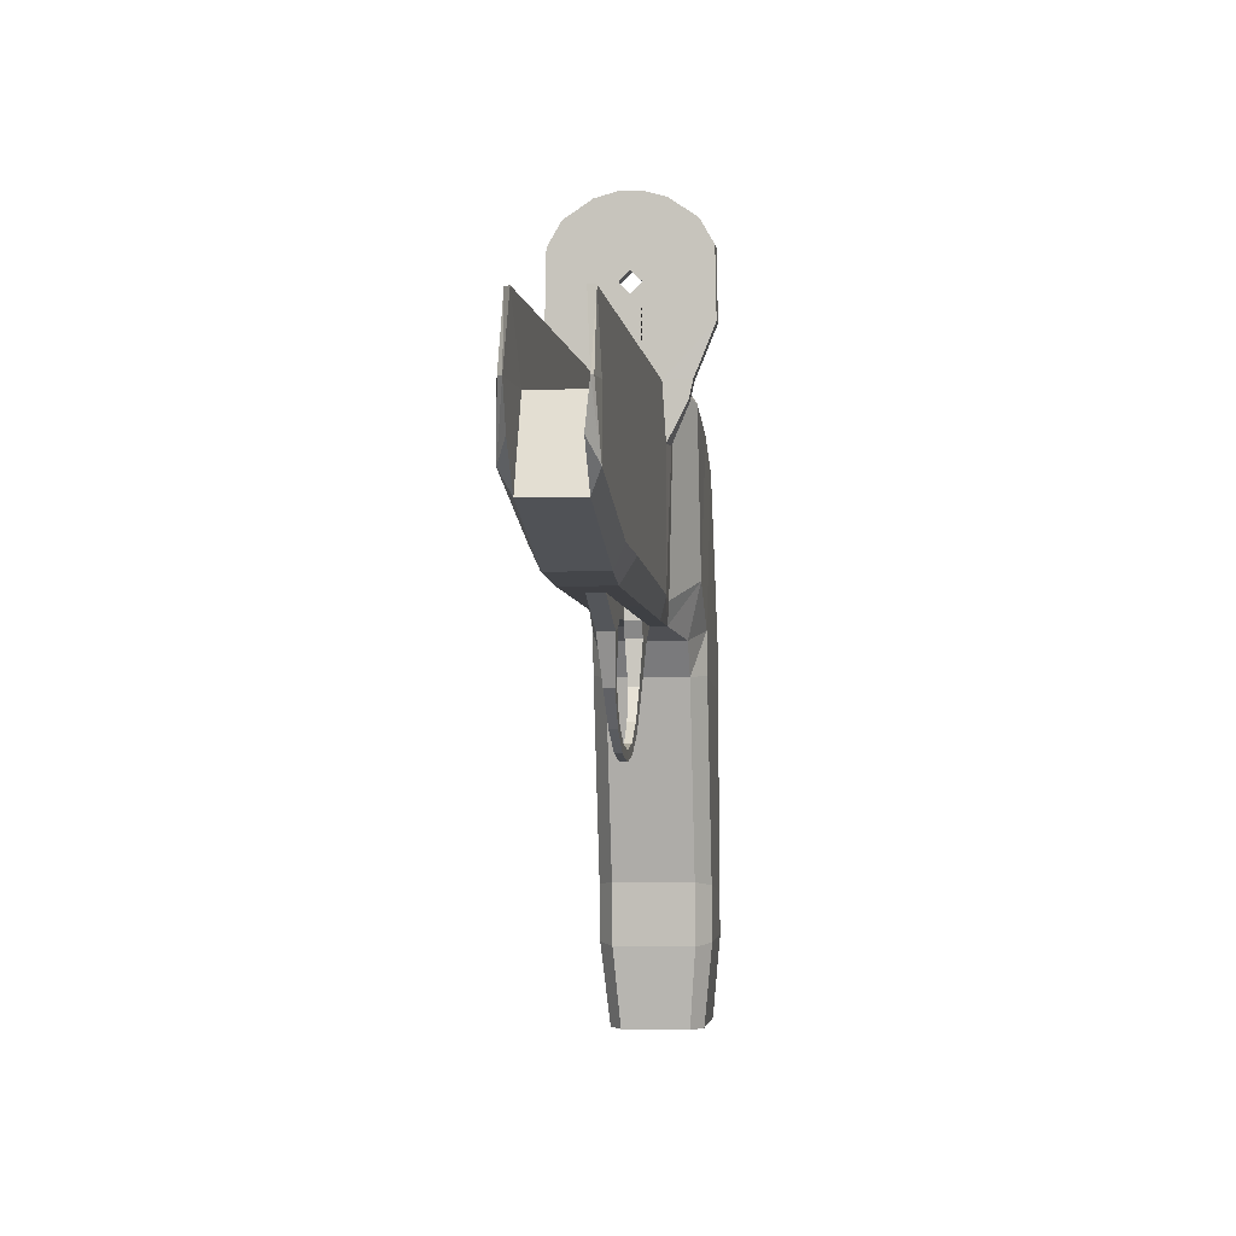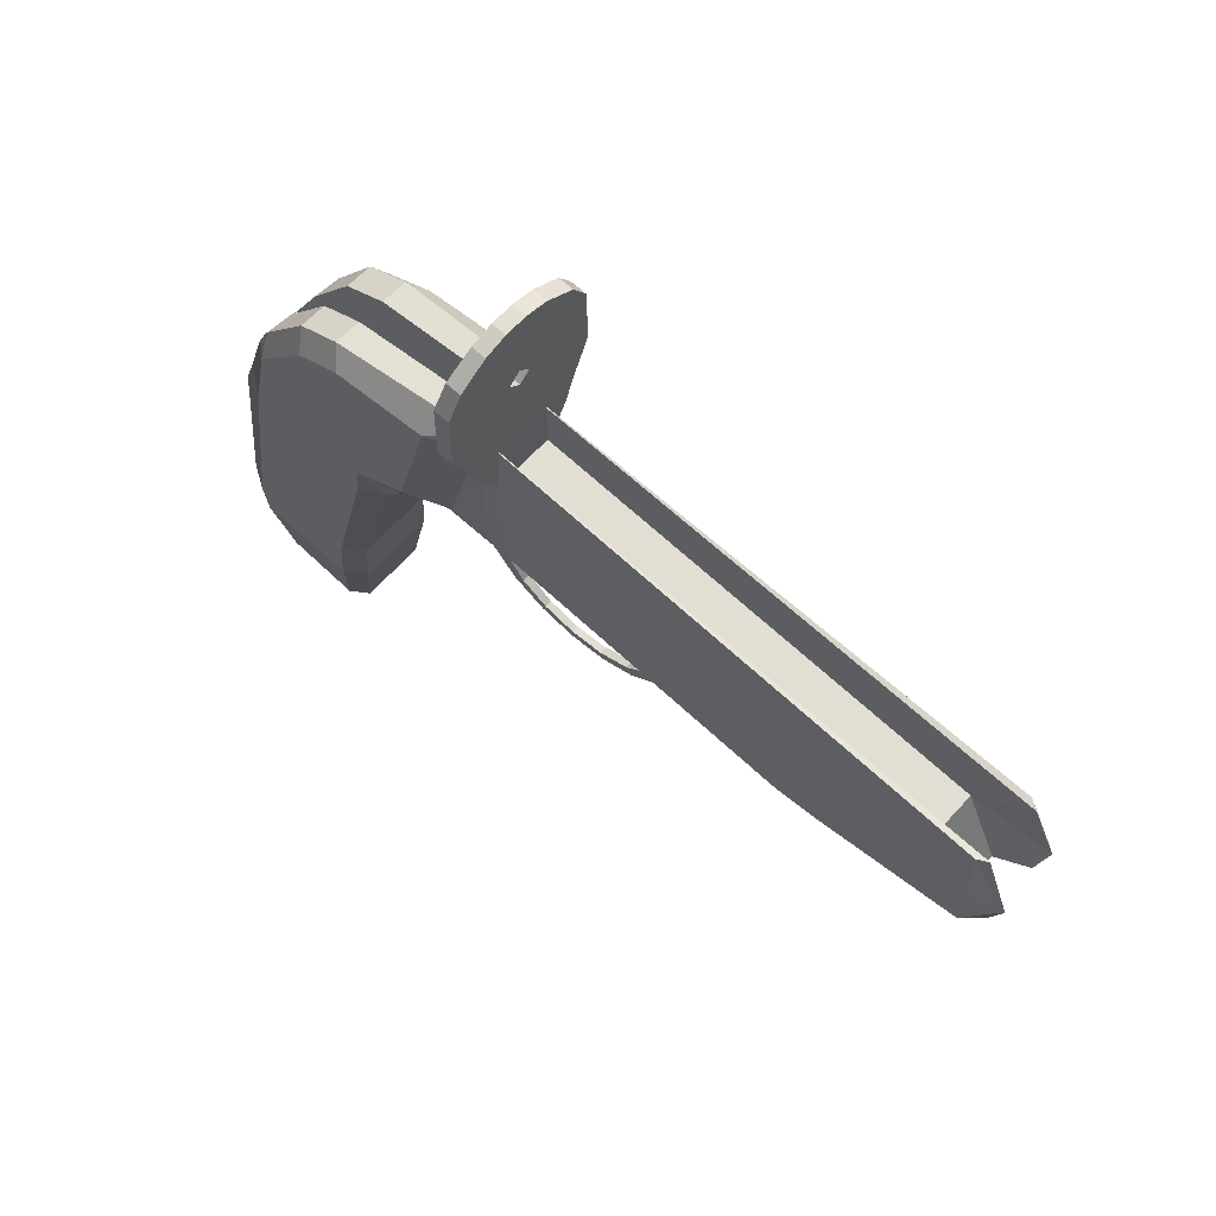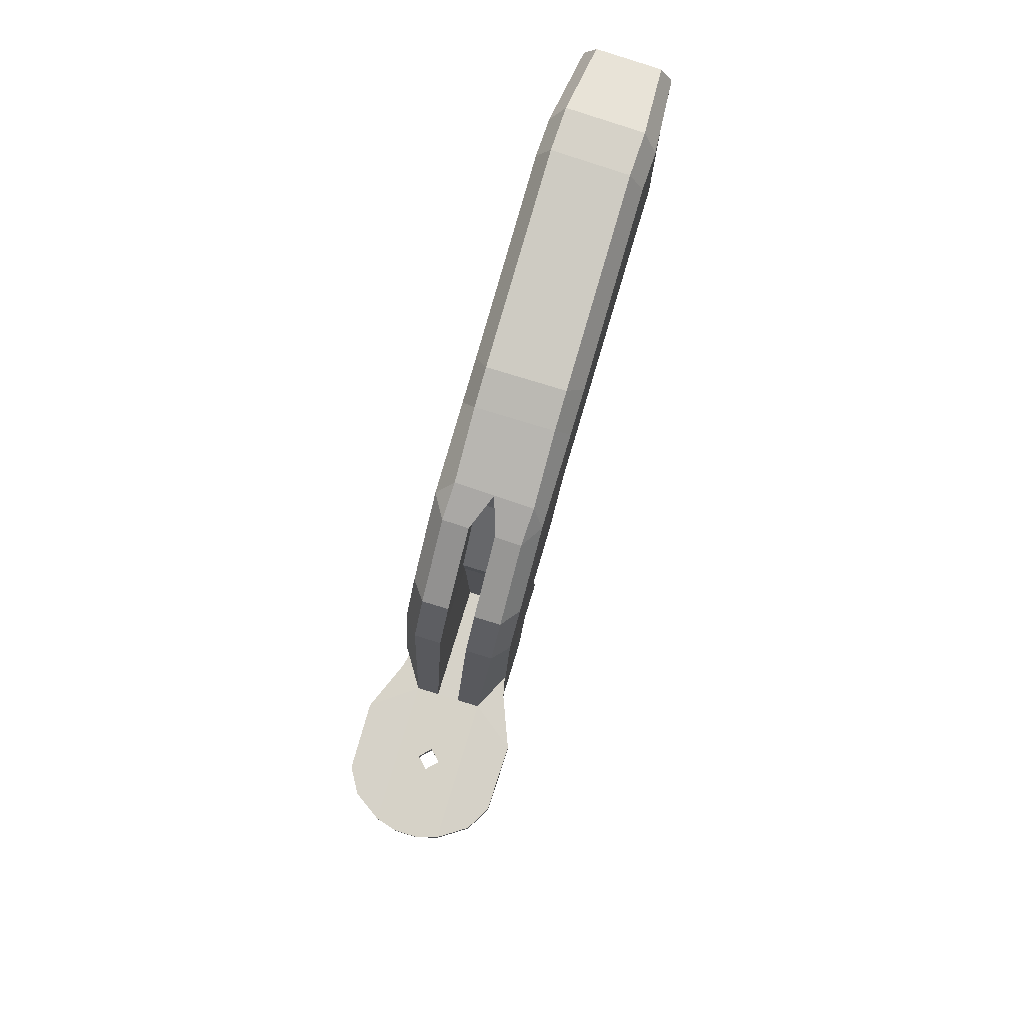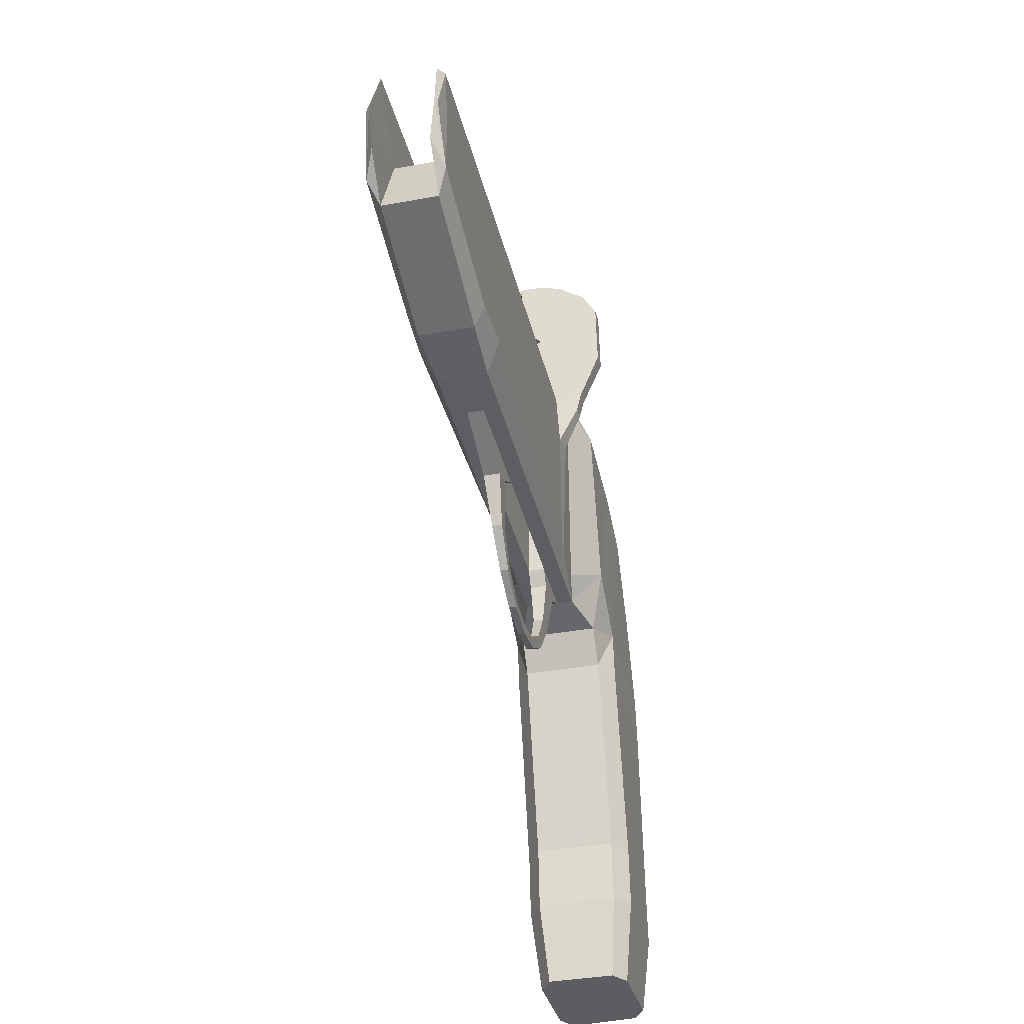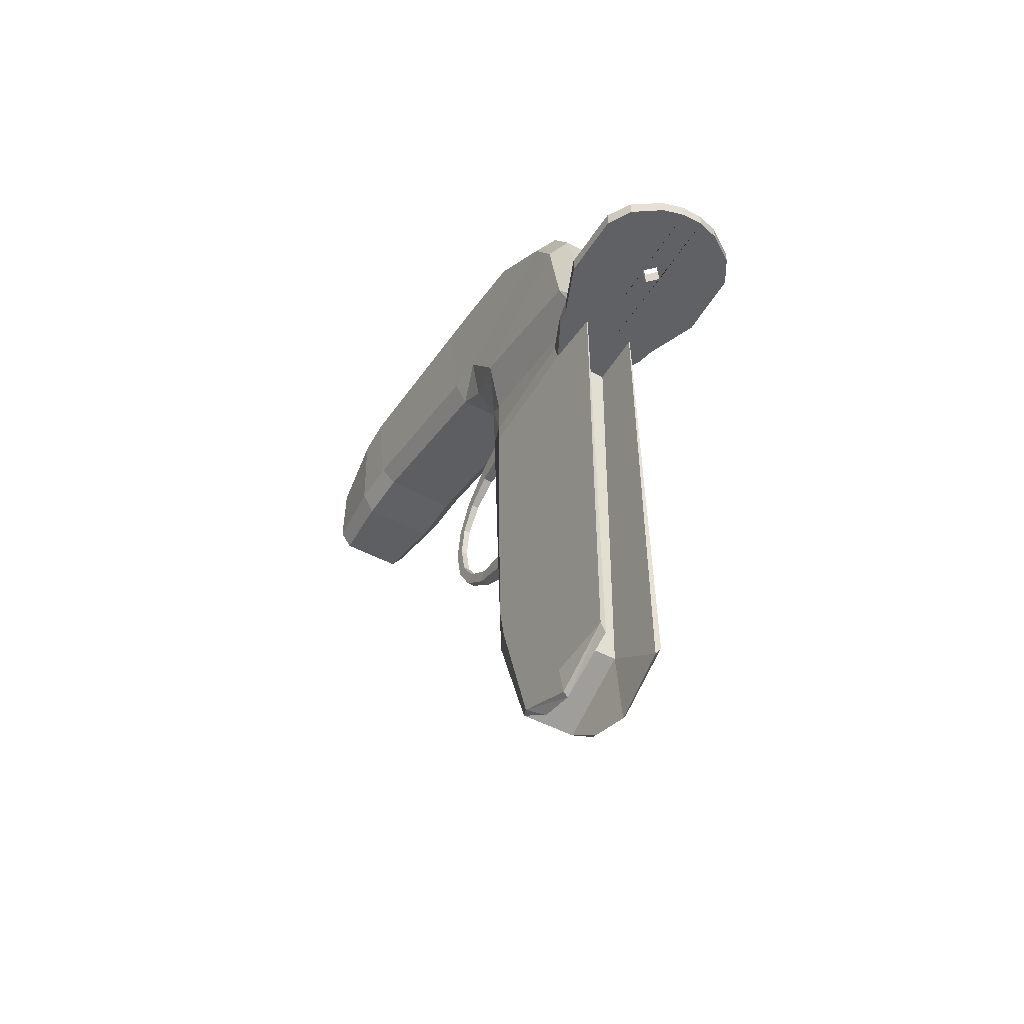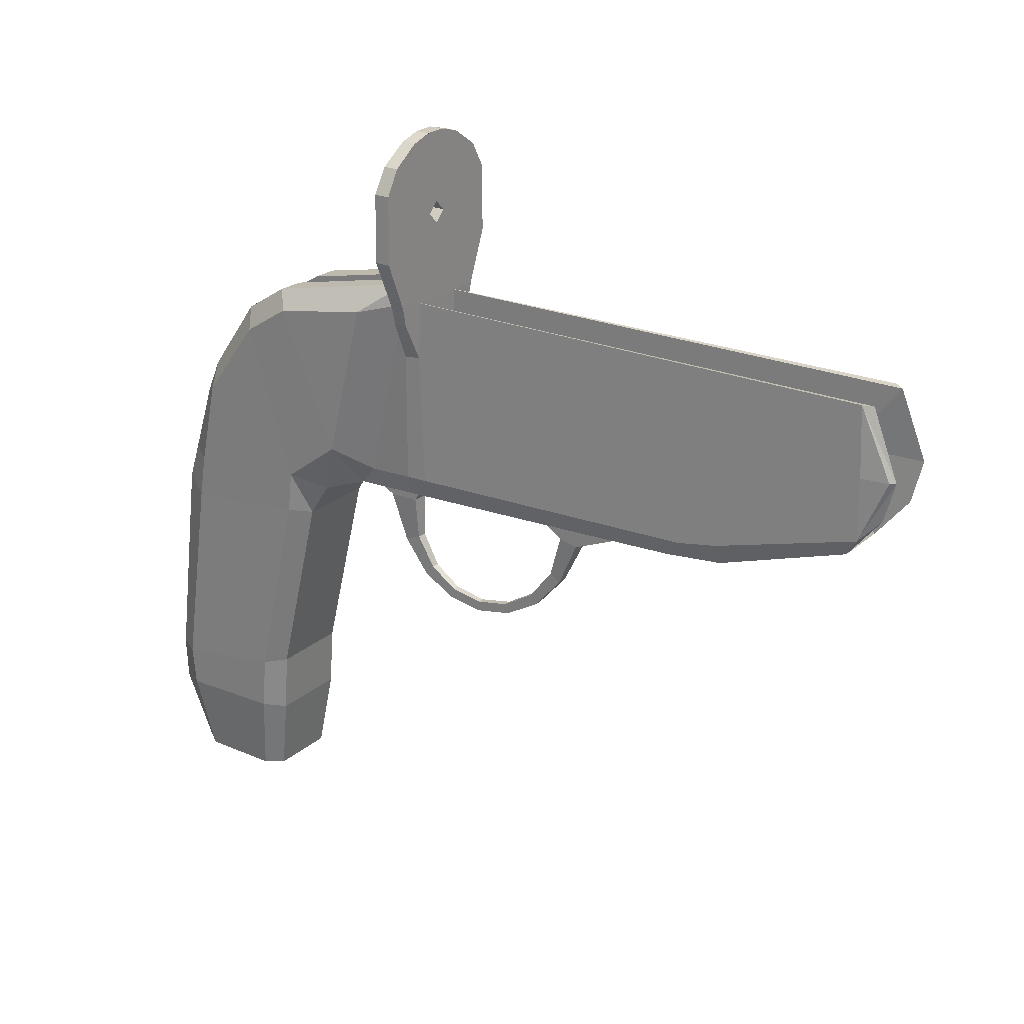
<metadata>
{"format":"obj","ext":"obj","renderer":"f3d","projection":"perspective","resolution":1024,"background":"white","views":[{"elev":-2.2,"azim":-173.2,"up":"+Y"},{"elev":66.8,"azim":132.7,"up":"+Y"},{"elev":78.5,"azim":-163.0,"up":"+Z"},{"elev":-35.9,"azim":-166.4,"up":"+Y"},{"elev":-49.9,"azim":149.8,"up":"+Z"},{"elev":24.0,"azim":125.7,"up":"+Y"}]}
</metadata>
<code>
o Reciever
v -0.006574 -0.02911 0.00145
v -0.004912 -0.02921 0.003815
v 0.00629 -0.02928 -0.00968
v 0.00461 -0.02928 -0.0121
v 0.003443 0.02641 -0.08227
v 0.005209 0.02944 -0.08503
v 0.005209 0.03056 -0.0908
v 0.003823 0.02752 -0.09072
v 0.007541 0.02369 -0.01898
v 0.005535 0.0222 -0.02422
v 0.005535 0.01751 -0.02117
v 0.007541 0.01779 -0.01827
v -0.007541 0.02369 -0.01898
v -0.007541 0.01779 -0.01827
v -0.005535 0.01751 -0.02117
v -0.005535 0.0222 -0.02422
v -0.005209 0.03056 -0.0908
v -0.005763 0.02949 -0.08497
v -0.003443 0.02641 -0.08227
v -0.003823 0.02752 -0.09072
v 0.004352 -0.02949 0.003815
v 0.006047 -0.0295 0.00145
v 0.003443 0.02389 -0.02973
v 0.007541 0.02978 -0.02716
v 0.004151 0.02681 -0.03219
v 0.007541 0.02195 -0.001319
v 0.007541 0.01571 -0.000279
v 0.005535 0.01761 0.003442
v 0.005535 0.02283 0.001747
v 0.007515 0.0451 -0.01205
v 0.005458 0.04785 -0.01075
v 0.005569 0.05184 -0.0171
v 0.007638 0.04943 -0.01891
v 0.005535 -0.009532 -0.0146
v 0.005535 -0.01809 -0.01397
v 0.007541 -0.01773 -0.0111
v 0.007541 -0.01004 -0.01178
v 0.007605 -0.01811 0.003303
v 0.005575 -0.01883 0.006938
v 0.005771 -0.01251 0.007012
v 0.00778 -0.01244 0.003653
v 0.005565 0.0376 -0.003514
v 0.007594 0.03424 -0.004026
v 0.005282 0.03271 -0.001203
v 0.004616 0.05659 -0.03924
v 0.005209 0.0537 -0.03924
v 0.007541 0.05191 -0.03271
v -0.004658 -0.02928 -0.0121
v -0.006338 -0.02928 -0.00968
v 0.003823 0.03952 -0.1137
v 0.003823 0.03382 -0.1091
v 0.005209 0.03664 -0.111
v 0.004616 0.05456 -0.1102
v -0.003443 0.02389 -0.02973
v -0.003889 0.02702 -0.03222
v -0.007541 0.02978 -0.02716
v -0.007541 0.02195 -0.001319
v -0.005535 0.02283 0.001747
v -0.005535 0.01761 0.003442
v -0.007541 0.01571 -0.000279
v -0.007438 0.04934 -0.01931
v -0.005497 0.05178 -0.01739
v -0.005608 0.04779 -0.01105
v -0.007561 0.04502 -0.01246
v -0.005535 -0.01809 -0.01397
v -0.005535 -0.009532 -0.0146
v -0.007541 -0.01004 -0.01178
v -0.007541 -0.01773 -0.0111
v -0.00747 -0.01764 0.003303
v -0.007294 -0.01197 0.003653
v -0.005294 -0.01216 0.007012
v -0.005489 -0.01849 0.006937
v -0.005451 0.03772 -0.004602
v -0.005734 0.03283 -0.00229
v -0.007414 0.0344 -0.005507
v -0.004616 0.05659 -0.03924
v -0.007541 0.05191 -0.03271
v -0.005209 0.0537 -0.03924
v -0.003823 0.03952 -0.1137
v -0.005209 0.03664 -0.111
v -0.003823 0.03382 -0.1091
v -0.004616 0.05456 -0.1102
v 0.003935 0.04509 -0.1153
v 0.003787 0.05442 -0.1115
v -0.00379 0.05442 -0.1115
v 0.004344 0.02729 -0.0418
v -0.004393 0.02742 -0.04083
v -0.003935 0.0539 -0.04127
v 0.003935 0.0539 -0.04127
v 0.003443 0.02606 -0.07525
v 0.003443 0.02527 -0.05939
v 0.003443 0.02428 -0.03868
v -0.003443 0.02428 -0.03868
v -0.003443 0.02527 -0.05939
v -0.003443 0.02606 -0.07525
v 0.001148 0.02389 -0.02973
v -0.001148 0.02389 -0.02973
v -0.001148 0.02641 -0.08227
v 0.001148 0.02641 -0.08227
v -0.001148 0.02606 -0.07525
v 0.001148 0.02606 -0.07525
v 0.001148 0.02527 -0.05939
v -0.001148 0.02428 -0.03868
v -0.001148 0.02196 -0.03324
v -0.001148 0.02203 -0.03746
v 0.001148 0.02196 -0.03324
v 0.001148 0.02203 -0.03746
v -0.001148 0.02269 -0.06332
v -0.001148 0.02208 -0.06598
v 0.001148 0.02269 -0.06332
v 0.001148 0.02208 -0.06598
v 0.001148 0.03274 -0.03848
v -0.001148 0.03274 -0.03848
v -0.001148 0.03373 -0.05919
v 0.001148 0.03373 -0.05919
v -0.001148 0.02527 -0.05939
v 0.001148 0.02428 -0.03868
v -0.001919 0.04781 -0.01095
v 0.00188 0.05182 -0.01719
v -0.001539 0.05659 -0.03924
v 0.001539 0.05659 -0.03924
v -0.001779 0.03768 -0.004239
v -0.000226 0.03277 -0.001746
v -0.001808 0.0518 -0.01729
v 0.00177 0.04783 -0.01085
v 0.001893 0.03764 -0.003877
v 0.001845 0.04103 -0.01355
v -0.001845 0.04103 -0.01355
v -0.001845 0.04054 -0.01901
v 0.001845 0.04054 -0.01901
v -0.001539 0.04054 -0.03933
v 0.001539 0.04054 -0.03933
v -0.001701 0.03374 -0.005472
v 0.001971 0.0337 -0.005109
v -0.00379 0.04505 -0.1042
v 0.003787 0.04505 -0.1042
v 0.005209 0.04517 -0.1109
v -0.005209 0.04517 -0.1109
v -0.004572 0.04509 -0.1149
v -0.004616 0.0767 -0.04127
v -0.004616 0.0767 -0.03924
v 0.001539 0.07756 -0.03924
v 0.004616 0.0767 -0.03924
v 0.004616 0.0767 -0.04127
v -0.001539 0.07756 -0.03924
v 0.004282 0.02713 -0.0387
v -0.004174 0.02732 -0.03863
v 0.004936 0.04587 -0.03924
v 0.00443 0.046 -0.04122
v -0.004445 0.04604 -0.04122
v -0.004904 0.04593 -0.03924
v -0.01071 0.06114 -0.03902
v -0.007834 0.05406 -0.03924
v -0.01052 0.07064 -0.04127
v -0.01052 0.07064 -0.03904
v -0.007834 0.05406 -0.04127
v -0.007223 0.05144 -0.04119
v -0.007223 0.05139 -0.03932
v 0.007837 0.05406 -0.03924
v 0.01071 0.06114 -0.03902
v 0.007837 0.05406 -0.04127
v 0.01052 0.07064 -0.03904
v 0.01052 0.07064 -0.04127
v 0.007227 0.0513 -0.03932
v 0.007227 0.05137 -0.04119
v 0.01071 0.06114 -0.04127
v -0.01071 0.06114 -0.04127
v 0.001539 0.07756 -0.04127
v -0.001539 0.07756 -0.04127
v -0.008541 0.07407 -0.03914
v 0.008542 0.07407 -0.03914
v -0.008541 0.07407 -0.04127
v 0.008542 0.07407 -0.04127
v -0.001312 0.0539 -0.04127
v 0.001312 0.0539 -0.04127
v -0.001539 0.06618 -0.03924
v 0 0.06771 -0.03924
v 0.001539 0.06618 -0.03924
v 0 0.06466 -0.03924
v -0.0007 0.01601 -0.03767
v -0.000561 0.0117 -0.04011
v -0.000492 0.009115 -0.04388
v -0.000471 0.008296 -0.04845
v -0.000492 0.009269 -0.05327
v -0.000561 0.01202 -0.05776
v -0.0007 0.01649 -0.06137
v 0.0007 0.01601 -0.03767
v 0.000561 0.0117 -0.04011
v 0.000492 0.009115 -0.04388
v 0.000471 0.008296 -0.04845
v 0.000492 0.009269 -0.05327
v 0.000561 0.01202 -0.05776
v 0.0007 0.01649 -0.06137
v 0.0007 0.01511 -0.03538
v 0.000561 0.01036 -0.03878
v 0.000492 0.007649 -0.04332
v 0.000471 0.006871 -0.04848
v 0.000492 0.007954 -0.05378
v 0.000561 0.01086 -0.05875
v 0.0007 0.01558 -0.0629
v -0.0007 0.01558 -0.0629
v -0.000561 0.01086 -0.05875
v -0.000492 0.007954 -0.05378
v -0.000471 0.006871 -0.04848
v -0.000492 0.007649 -0.04332
v -0.000561 0.01036 -0.03878
v -0.0007 0.01511 -0.03538
v -0.00379 0.04604 -0.04122
v 0.003787 0.046 -0.04122
v 0.004572 0.04513 -0.1146
v -0.00489 0.04513 -0.1144
v -0.001539 0.06618 -0.04127
v 0 0.06771 -0.04127
v 0.001539 0.06618 -0.04127
v 0 0.06466 -0.04127
v 0.003787 0.0539 -0.04127
v -0.00379 0.0539 -0.04127
f 56 13 64 61
f 4 48 65 35
f 12 11 9
f 39 72 2 21
f 47 33 24
f 34 66 15 11
f 8 20 81 51
f 28 59 71 40
f 75 64 13 57
f 60 14 67 70
f 43 26 9 30
f 44 123 74 58 29
f 47 45 32 33
f 77 56 61
f 69 68 49 1
f 118 63 73 122
f 27 41 37 12
f 38 22 3 36
f 5 8 7 6
f 56 54 16
f 17 20 19 18
f 26 29 28 27
f 34 37 36 35
f 38 41 40 39
f 42 44 43
f 50 52 51
f 55 54 56
f 57 60 59 58
f 16 15 13
f 65 68 67 66
f 69 72 71 70
f 73 75 74
f 79 81 80
f 48 49 68 65
f 14 13 15
f 146 92 91 90 5 6 86
f 26 27 12 9
f 16 13 56
f 37 34 11 12
f 66 67 14 15
f 3 4 35 36
f 41 38 36 37
f 40 41 27 28
f 21 22 38 39
f 42 43 30 31
f 60 57 13 14
f 29 26 43 44
f 76 77 61 62
f 93 147 87 18 19 95 94
f 24 25 46 47
f 81 135 136 51
f 7 8 51 52
f 69 70 67 68
f 70 71 59 60
f 1 2 72 69
f 75 73 63 64
f 57 58 74 75
f 150 87 147 151
f 55 56 77 78
f 211 138 82
f 20 17 80 81
f 61 64 63 62
f 118 124 62 63
f 10 11 15 16
f 65 66 34 35
f 39 40 71 72
f 58 59 28 29
f 123 122 73 74
f 50 51 136 83
f 23 10 16 54 97 96
f 8 5 99 98 19 20
f 30 33 32 31
f 9 24 33 30
f 11 10 9
f 9 10 24
f 25 24 23
f 10 23 24
f 81 79 139 135
f 160 166 163 162
f 25 146 148 46
f 120 76 62 124
f 78 77 76
f 46 45 47
f 148 164 159 46
f 148 146 86 149
f 172 154 155 170
f 177 142 145
f 84 216 89 53
f 136 84 83
f 135 139 85
f 117 92 23 96
f 99 5 90 101
f 101 90 91 102
f 102 91 92 117
f 94 116 103 93
f 95 100 116 94
f 102 110 111 101
f 19 98 100 95
f 98 99 101 100
f 93 103 97 54
f 96 106 107 117
f 109 100 101 111
f 97 104 106 96
f 103 105 104 97
f 116 108 110 102
f 100 109 108 116
f 105 103 117 107
f 114 115 112 113
f 117 112 115 102
f 103 113 112 117
f 116 114 113 103
f 102 115 114 116
f 45 121 119 32
f 31 32 119 125
f 31 125 126 42
f 44 42 126 123
f 126 134 123
f 121 132 130 119
f 118 128 129 124
f 123 133 122
f 132 131 129 130
f 127 130 129 128
f 127 128 133 134
f 123 134 133
f 125 127 134 126
f 124 129 131 120
f 120 131 132 121
f 122 133 128 118
f 119 130 127 125
f 80 138 211
f 83 84 53
f 139 82 85
f 52 83 210
f 210 83 53
f 79 80 139
f 52 50 83
f 168 142 143 144
f 178 142 177
f 150 157 156 88
f 175 214 168 144 89 216
f 120 176 145 141 76
f 149 165 164 148
f 141 170 155 152 76
f 89 149 86 6 7 52 137 53
f 82 138 80 17 18 87 150 88
f 78 151 147 55
f 146 23 92
f 55 147 54
f 25 23 146
f 54 147 93
f 45 160 162 171 143
f 76 152 153 78
f 164 165 161 159
f 152 167 156 153
f 88 167 154 172 140
f 151 158 157 150
f 78 153 158 151
f 153 156 157 158
f 46 159 160 45
f 171 162 163 173
f 89 166 161
f 89 161 165 149
f 159 161 166 160
f 144 173 163 166 89
f 156 167 88
f 155 154 167 152
f 140 141 145 169
f 169 145 142 168
f 143 171 173 144
f 140 172 170 141
f 216 217 174 175
f 169 212 174 217 88 140
f 120 179 176
f 2 1 49 48 4 3 22 21
f 109 111 200 201
f 111 110 193 200
f 110 108 186 193
f 108 109 201 186
f 193 186 185 192
f 192 185 184 191
f 191 184 183 190
f 190 183 182 189
f 189 182 181 188
f 188 181 180 187
f 187 180 105 107
f 200 193 192 199
f 199 192 191 198
f 198 191 190 197
f 197 190 189 196
f 196 189 188 195
f 195 188 187 194
f 194 187 107 106
f 201 200 199 202
f 202 199 198 203
f 203 198 197 204
f 204 197 196 205
f 205 196 195 206
f 206 195 194 207
f 207 194 106 104
f 186 201 202 185
f 185 202 203 184
f 184 203 204 183
f 183 204 205 182
f 182 205 206 181
f 181 206 207 180
f 180 207 104 105
f 82 88 217 85
f 136 135 208 209
f 137 210 53
f 137 52 210
f 139 211 82
f 139 80 211
f 45 143 142 178 121
f 176 177 145
f 121 178 179
f 120 121 179
f 178 177 213 214
f 176 179 215 212
f 177 176 212 213
f 179 178 214 215
f 174 212 215
f 215 214 175
f 213 169 168
f 215 175 174
f 213 168 214
f 212 169 213
f 149 209 208 150 88 217 216 89
f 85 217 208 135
f 84 136 209 216
l 208 88
l 209 89

</code>
